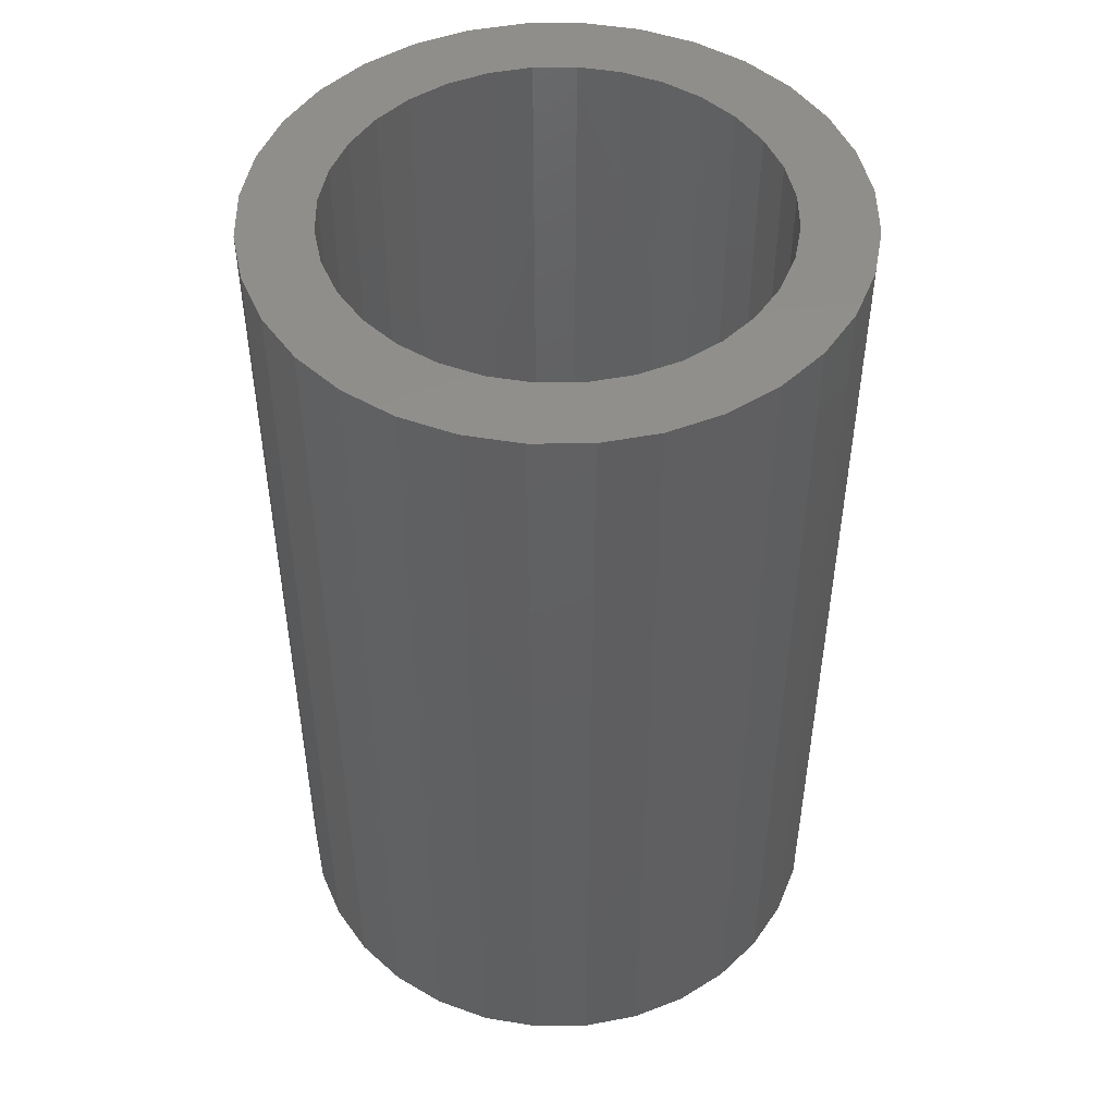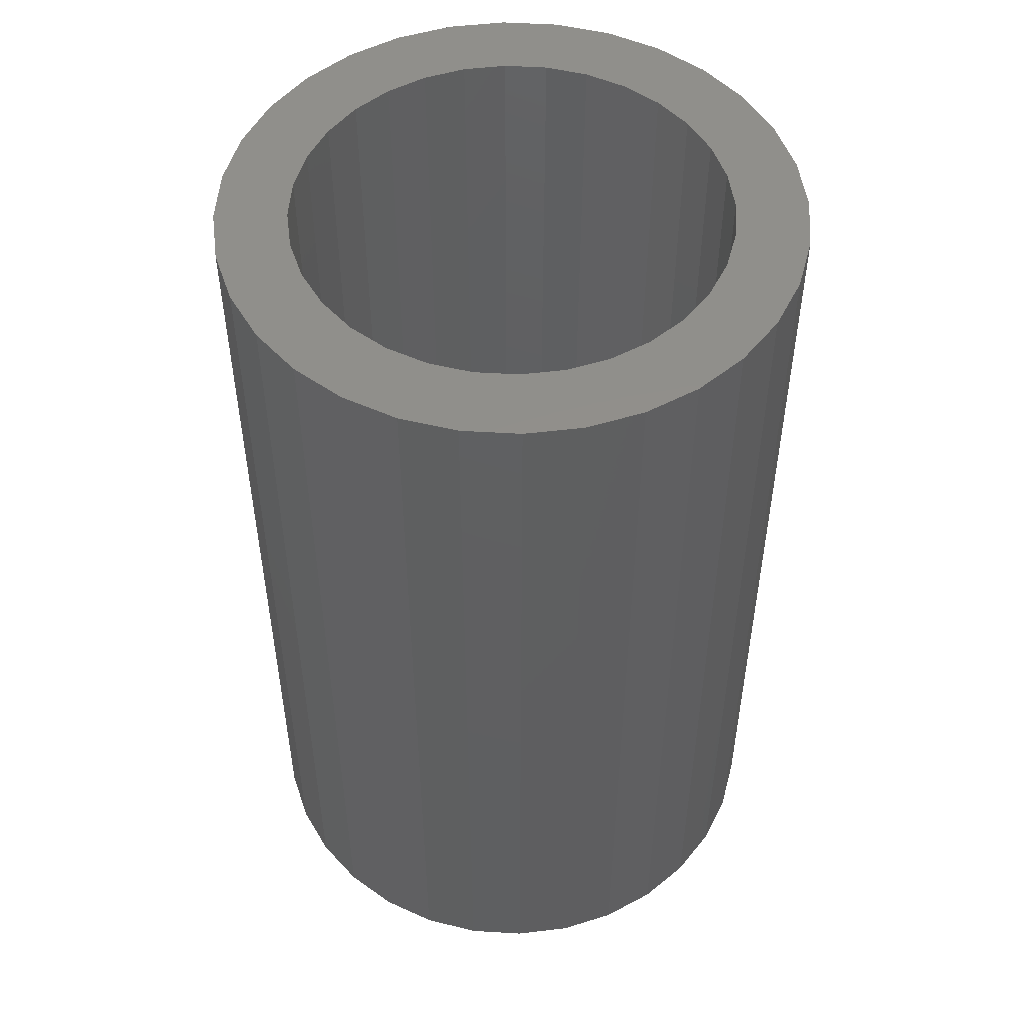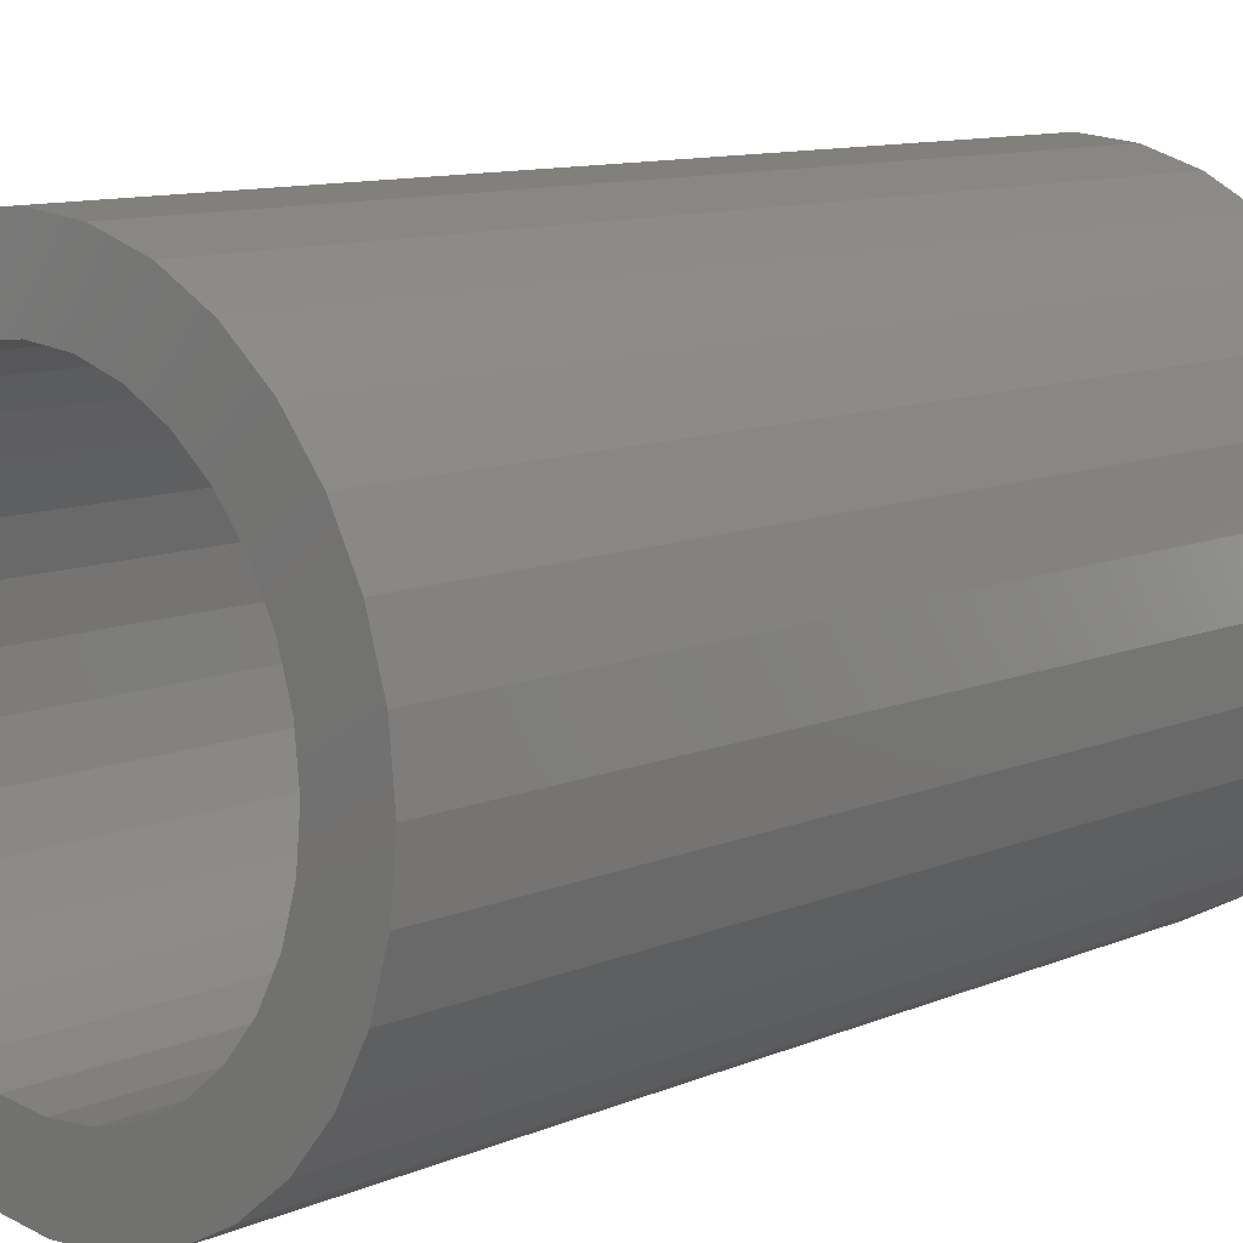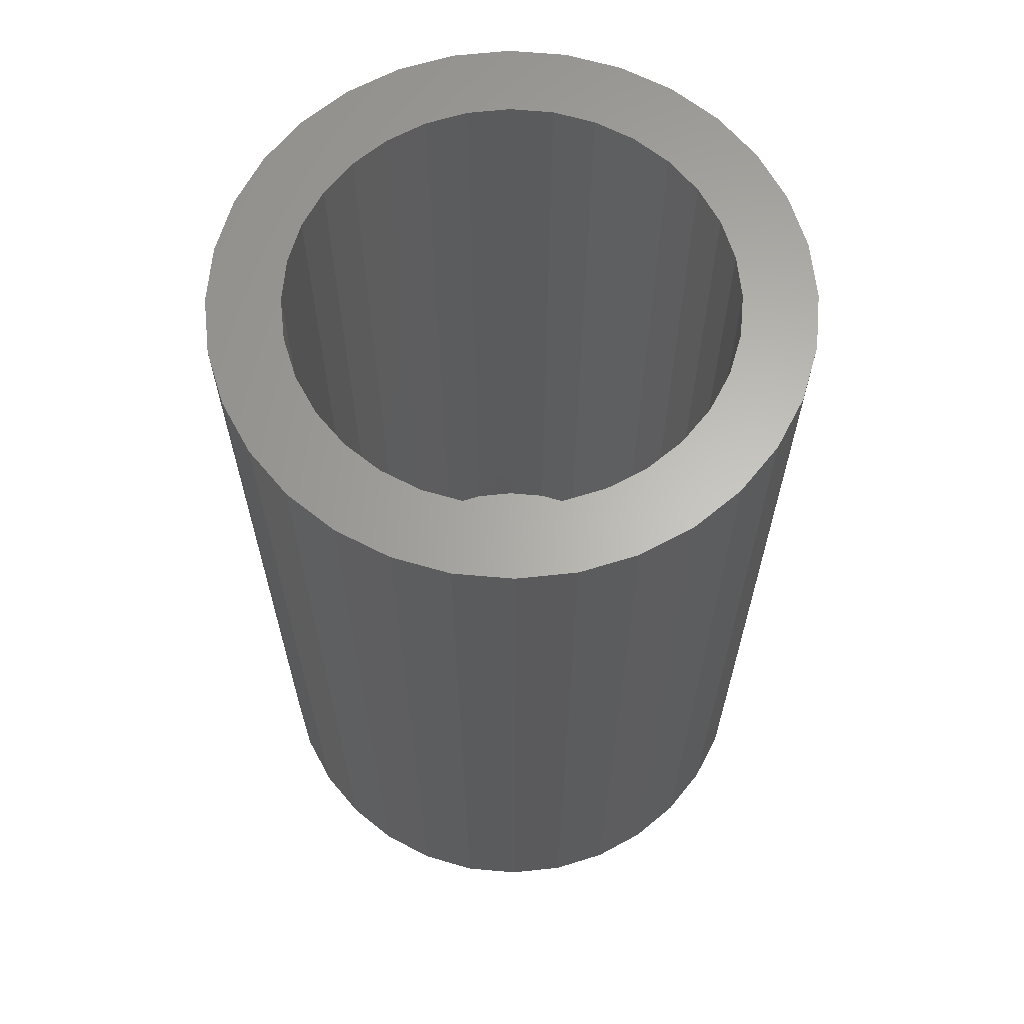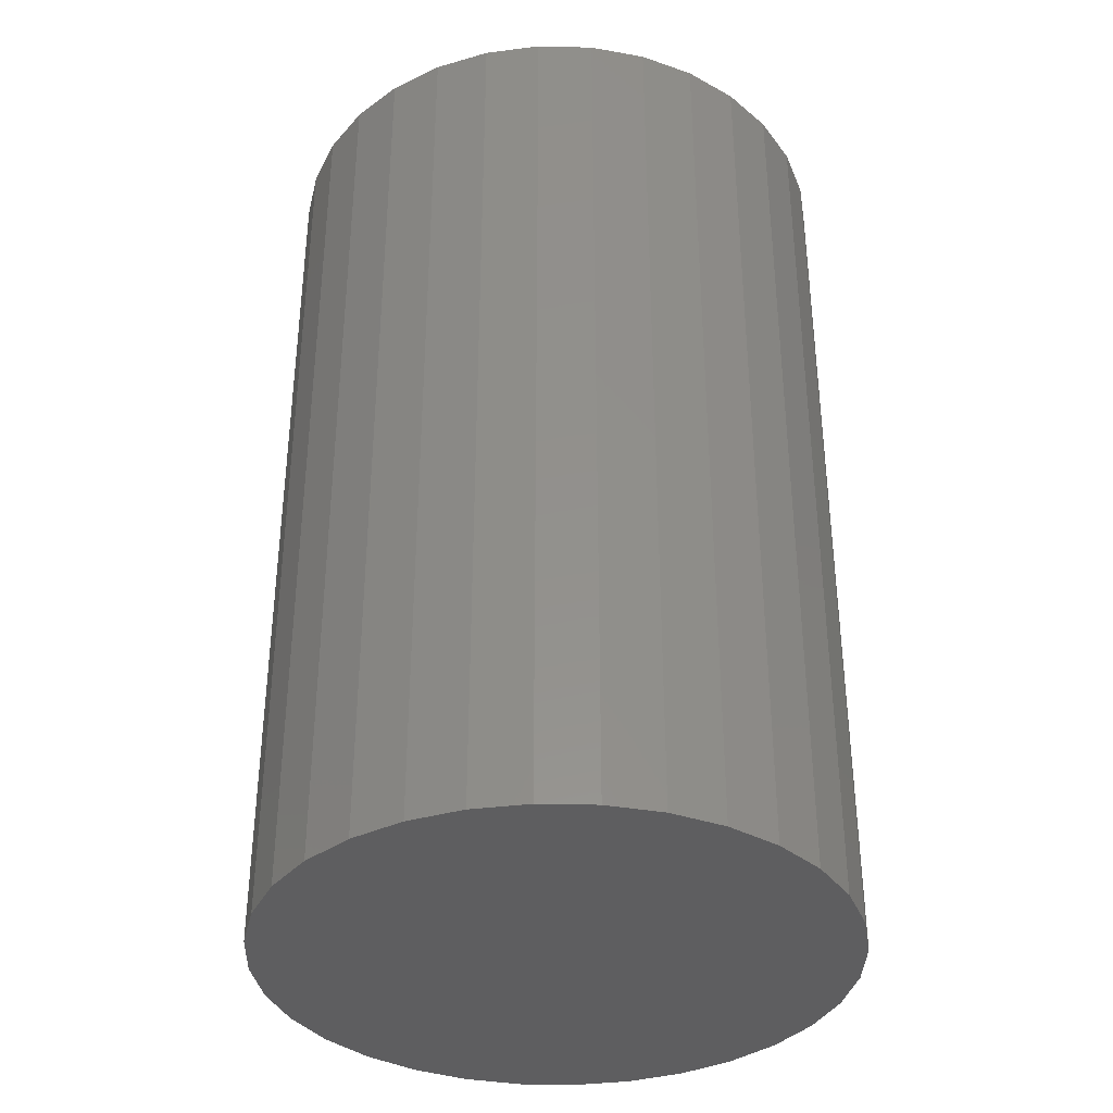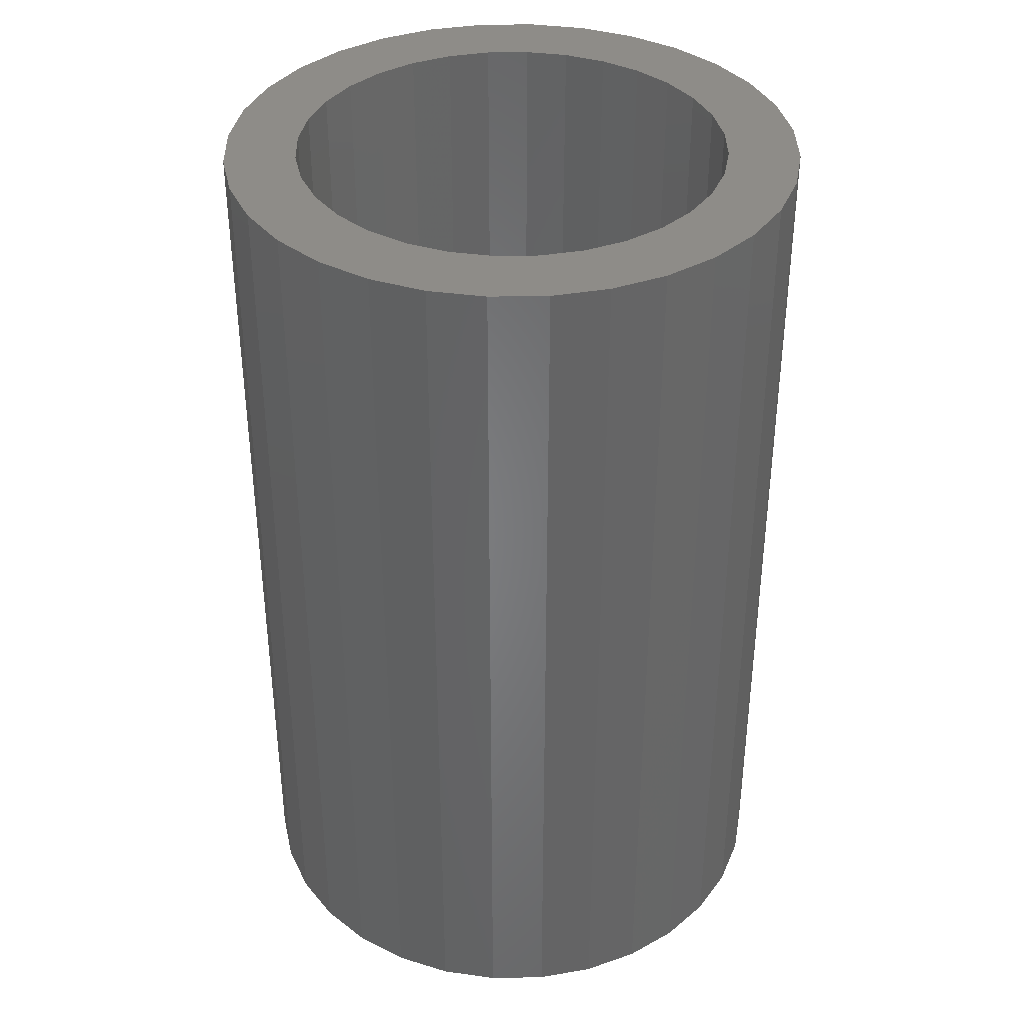
<metadata>
{"format":"stl","ext":"stl","renderer":"f3d","projection":"perspective","resolution":1024,"background":"white","views":[{"elev":48.5,"azim":-73.8,"up":"+Y"},{"elev":50.9,"azim":144.4,"up":"+Y"},{"elev":10.7,"azim":-136.4,"up":"+Z"},{"elev":64.3,"azim":134.5,"up":"+Y"},{"elev":-36.2,"azim":-153.7,"up":"+Y"},{"elev":37.5,"azim":71.9,"up":"+Y"}]}
</metadata>
<code>
# stl→obj: 128 verts, 252 faces
v 0.6353 0 0.3055
v 0.6412 0 0.3073
v 0.6474 0 0.3079
v 0.6427 0 0.2996
v 0.6383 0 0.2983
v 0.625 0 0.2986
v 0.6342 0 0.2961
v 0.6211 0 0.2939
v 0.6306 0 0.2931
v 0.6276 0 0.2895
v 0.6182 0 0.2884
v 0.6254 0 0.2854
v 0.6164 0 0.2825
v 0.6241 0 0.281
v 0.6164 0 0.2702
v 0.6241 0 0.2717
v 0.6254 0 0.2672
v 0.6182 0 0.2642
v 0.6276 0 0.2631
v 0.6211 0 0.2588
v 0.6306 0 0.2595
v 0.6342 0 0.2566
v 0.625 0 0.254
v 0.6383 0 0.2544
v 0.6427 0 0.253
v 0.6298 0 0.2501
v 0.6565 0 0.2983
v 0.652 0 0.2996
v 0.6649 0 0.3026
v 0.6697 0 0.2986
v 0.6606 0 0.2961
v 0.6642 0 0.2931
v 0.6736 0 0.2939
v 0.6671 0 0.2895
v 0.6765 0 0.2884
v 0.6693 0 0.2854
v 0.6783 0 0.2825
v 0.6707 0 0.281
v 0.6711 0 0.2763
v 0.6693 0 0.2672
v 0.6707 0 0.2717
v 0.6783 0 0.2702
v 0.6765 0 0.2642
v 0.6671 0 0.2631
v 0.6736 0 0.2588
v 0.6642 0 0.2595
v 0.6606 0 0.2566
v 0.6697 0 0.254
v 0.6565 0 0.2544
v 0.6649 0 0.2501
v 0.652 0 0.253
v 0.6535 0 0.2453
v 0.6474 0 0.2447
v 0.6595 0 0.2471
v 0.6789 0 0.2763
v 0.6158 0 0.2763
v 0.6236 0 0.2763
v 0.6474 0 0.2525
v 0.6412 0 0.2453
v 0.6353 0 0.2471
v 0.6474 0 0.3001
v 0.6298 0 0.3026
v 0.6535 0 0.3073
v 0.6595 0 0.3055
v 0.652 -0.09375 0.253
v 0.6565 -0.09375 0.2544
v 0.6606 -0.09375 0.2566
v 0.6642 -0.09375 0.2595
v 0.6671 -0.09375 0.2631
v 0.6693 -0.09375 0.2672
v 0.6707 -0.09375 0.2717
v 0.6711 -0.09375 0.2763
v 0.6474 -0.09375 0.2525
v 0.6427 -0.09375 0.253
v 0.6383 -0.09375 0.2544
v 0.6342 -0.09375 0.2566
v 0.6306 -0.09375 0.2595
v 0.6276 -0.09375 0.2631
v 0.6254 -0.09375 0.2672
v 0.6241 -0.09375 0.2717
v 0.6236 -0.09375 0.2763
v 0.6427 -0.09375 0.2996
v 0.6383 -0.09375 0.2983
v 0.6342 -0.09375 0.2961
v 0.6306 -0.09375 0.2931
v 0.6276 -0.09375 0.2895
v 0.6254 -0.09375 0.2854
v 0.6241 -0.09375 0.281
v 0.6474 -0.09375 0.3001
v 0.652 -0.09375 0.2996
v 0.6565 -0.09375 0.2983
v 0.6606 -0.09375 0.2961
v 0.6642 -0.09375 0.2931
v 0.6671 -0.09375 0.2895
v 0.6693 -0.09375 0.2854
v 0.6707 -0.09375 0.281
v 0.6474 -0.1016 0.3079
v 0.6412 -0.1016 0.3073
v 0.6353 -0.1016 0.3055
v 0.6535 -0.1016 0.3073
v 0.6595 -0.1016 0.3055
v 0.6298 -0.1016 0.3026
v 0.6649 -0.1016 0.3026
v 0.625 -0.1016 0.2986
v 0.6697 -0.1016 0.2986
v 0.6211 -0.1016 0.2939
v 0.6736 -0.1016 0.2939
v 0.6182 -0.1016 0.2884
v 0.6765 -0.1016 0.2884
v 0.6164 -0.1016 0.2825
v 0.6783 -0.1016 0.2825
v 0.6783 -0.1016 0.2702
v 0.6182 -0.1016 0.2642
v 0.6765 -0.1016 0.2642
v 0.6211 -0.1016 0.2588
v 0.6736 -0.1016 0.2588
v 0.625 -0.1016 0.254
v 0.6697 -0.1016 0.254
v 0.6298 -0.1016 0.2501
v 0.6649 -0.1016 0.2501
v 0.6353 -0.1016 0.2471
v 0.6595 -0.1016 0.2471
v 0.6412 -0.1016 0.2453
v 0.6474 -0.1016 0.2447
v 0.6535 -0.1016 0.2453
v 0.6789 -0.1016 0.2763
v 0.6158 -0.1016 0.2763
v 0.6164 -0.1016 0.2702
f 1 2 3
f 4 5 6
f 6 5 7
f 7 8 6
f 9 8 7
f 8 9 10
f 10 11 8
f 11 10 12
f 12 13 11
f 14 13 12
f 15 16 17
f 17 18 15
f 19 18 17
f 20 18 19
f 21 20 19
f 20 21 22
f 22 23 20
f 24 23 22
f 23 24 25
f 25 26 23
f 27 28 29
f 30 27 29
f 31 27 30
f 32 31 30
f 33 32 30
f 34 32 33
f 35 34 33
f 36 34 35
f 37 36 35
f 37 38 36
f 38 37 39
f 40 41 42
f 43 40 42
f 43 44 40
f 44 43 45
f 46 44 45
f 47 46 45
f 48 47 45
f 49 47 48
f 50 51 49
f 49 48 50
f 52 53 54
f 55 42 41
f 55 41 39
f 55 39 37
f 56 13 14
f 56 14 57
f 56 57 16
f 56 16 15
f 58 51 50
f 58 50 54
f 58 54 53
f 58 53 59
f 58 59 60
f 58 60 26
f 58 26 25
f 61 4 6
f 61 6 62
f 61 62 1
f 61 1 3
f 61 3 63
f 61 63 64
f 61 64 29
f 61 29 28
f 58 65 51
f 51 65 66
f 51 66 49
f 49 66 67
f 49 67 47
f 47 67 68
f 47 68 46
f 46 68 69
f 46 69 44
f 44 69 70
f 44 70 40
f 40 70 71
f 40 71 41
f 41 71 72
f 41 72 39
f 65 58 73
f 73 58 25
f 73 25 74
f 74 25 24
f 74 24 75
f 75 24 22
f 75 22 76
f 76 22 21
f 76 21 77
f 77 21 19
f 77 19 78
f 78 19 17
f 78 17 79
f 79 17 16
f 79 16 80
f 80 16 57
f 80 57 81
f 61 82 4
f 4 82 83
f 4 83 5
f 5 83 84
f 5 84 7
f 7 84 85
f 7 85 9
f 9 85 86
f 9 86 10
f 10 86 87
f 10 87 12
f 12 87 88
f 12 88 14
f 14 88 81
f 14 81 57
f 82 61 89
f 89 61 28
f 89 28 90
f 90 28 27
f 90 27 91
f 91 27 31
f 91 31 92
f 92 31 32
f 92 32 93
f 93 32 34
f 93 34 94
f 94 34 36
f 94 36 95
f 95 36 38
f 95 38 96
f 96 38 39
f 96 39 72
f 83 82 89
f 83 89 90
f 91 83 90
f 84 83 91
f 92 84 91
f 85 84 92
f 93 85 92
f 86 85 93
f 94 86 93
f 87 86 94
f 95 87 94
f 88 87 95
f 96 88 95
f 70 79 71
f 78 79 70
f 69 78 70
f 77 78 69
f 68 77 69
f 76 77 68
f 67 76 68
f 75 76 67
f 66 75 67
f 74 75 66
f 73 74 66
f 65 73 66
f 79 80 71
f 71 80 81
f 71 81 72
f 72 81 88
f 72 88 96
f 97 98 99
f 100 97 99
f 100 99 101
f 101 99 102
f 101 102 103
f 103 102 104
f 103 104 105
f 105 104 106
f 105 106 107
f 107 106 108
f 107 108 109
f 109 108 110
f 109 110 111
f 112 113 114
f 114 113 115
f 114 115 116
f 116 115 117
f 116 117 118
f 118 117 119
f 118 119 120
f 120 119 121
f 120 121 122
f 122 121 123
f 122 123 124
f 122 124 125
f 111 110 126
f 126 110 127
f 126 127 112
f 112 127 128
f 112 128 113
f 55 126 42
f 42 126 112
f 42 112 43
f 43 112 114
f 43 114 45
f 45 114 116
f 45 116 48
f 48 116 118
f 48 118 50
f 50 118 120
f 50 120 54
f 54 120 122
f 54 122 52
f 52 122 125
f 52 125 53
f 53 125 124
f 53 124 59
f 59 124 123
f 59 123 60
f 60 123 121
f 60 121 26
f 26 121 119
f 26 119 23
f 23 119 117
f 23 117 20
f 20 117 115
f 20 115 18
f 18 115 113
f 18 113 15
f 15 113 128
f 15 128 56
f 56 128 127
f 56 127 13
f 13 127 110
f 13 110 11
f 11 110 108
f 11 108 8
f 8 108 106
f 8 106 6
f 6 106 104
f 6 104 62
f 62 104 102
f 62 102 1
f 1 102 99
f 1 99 2
f 2 99 98
f 2 98 3
f 3 98 97
f 3 97 63
f 63 97 100
f 63 100 64
f 64 100 101
f 64 101 29
f 29 101 103
f 29 103 30
f 30 103 105
f 30 105 33
f 33 105 107
f 33 107 35
f 35 107 109
f 35 109 37
f 37 109 111
f 37 111 55
f 55 111 126

</code>
